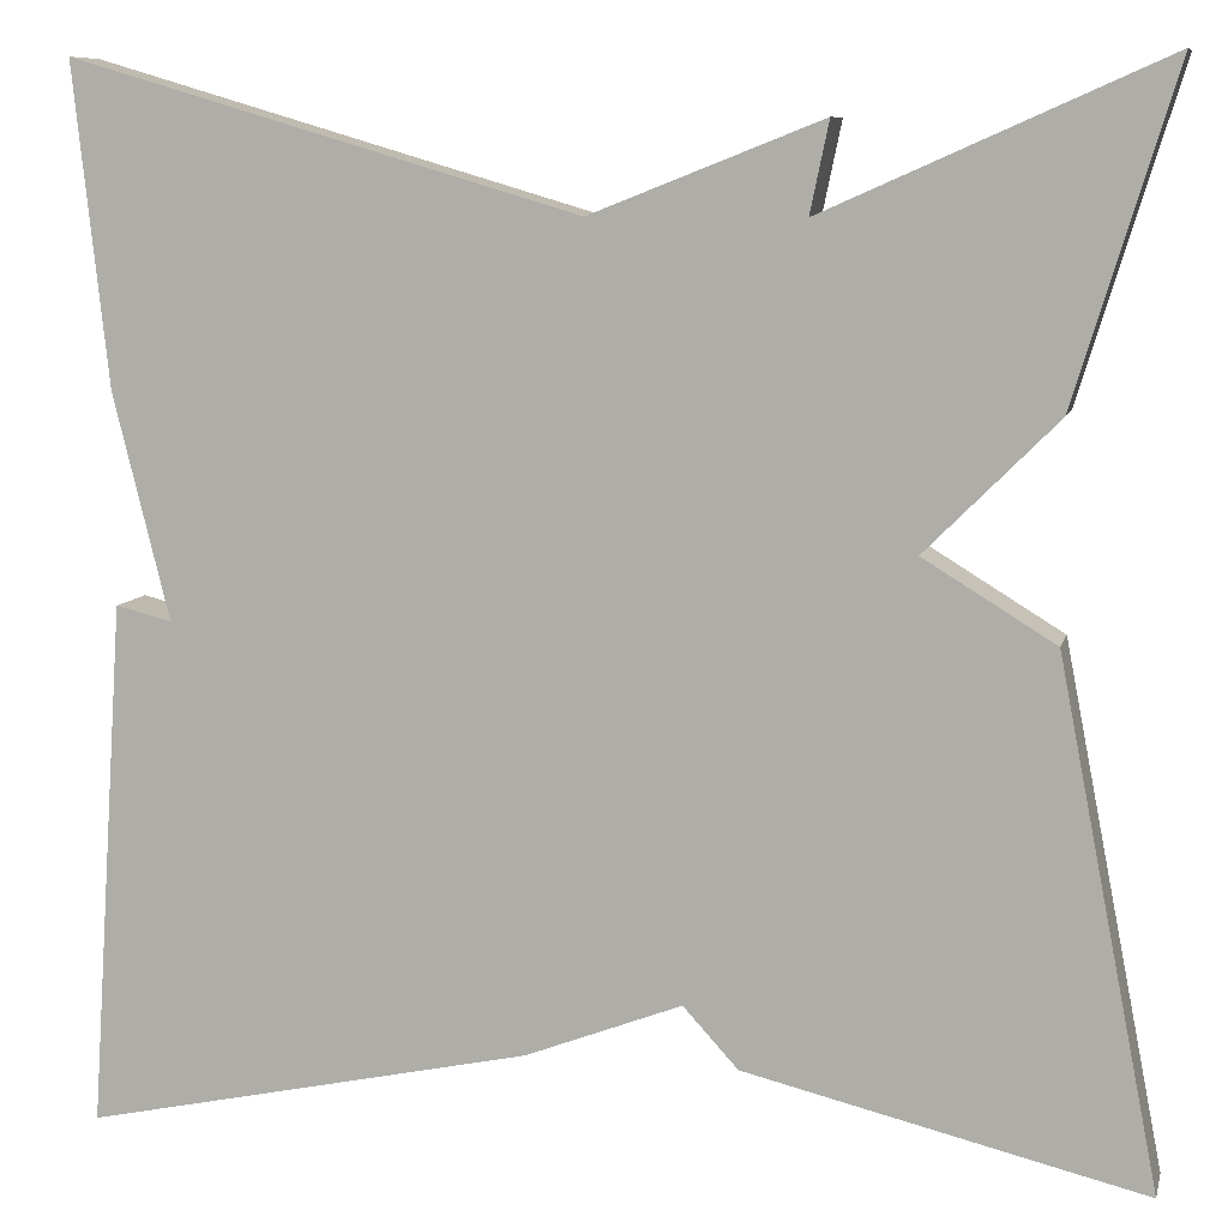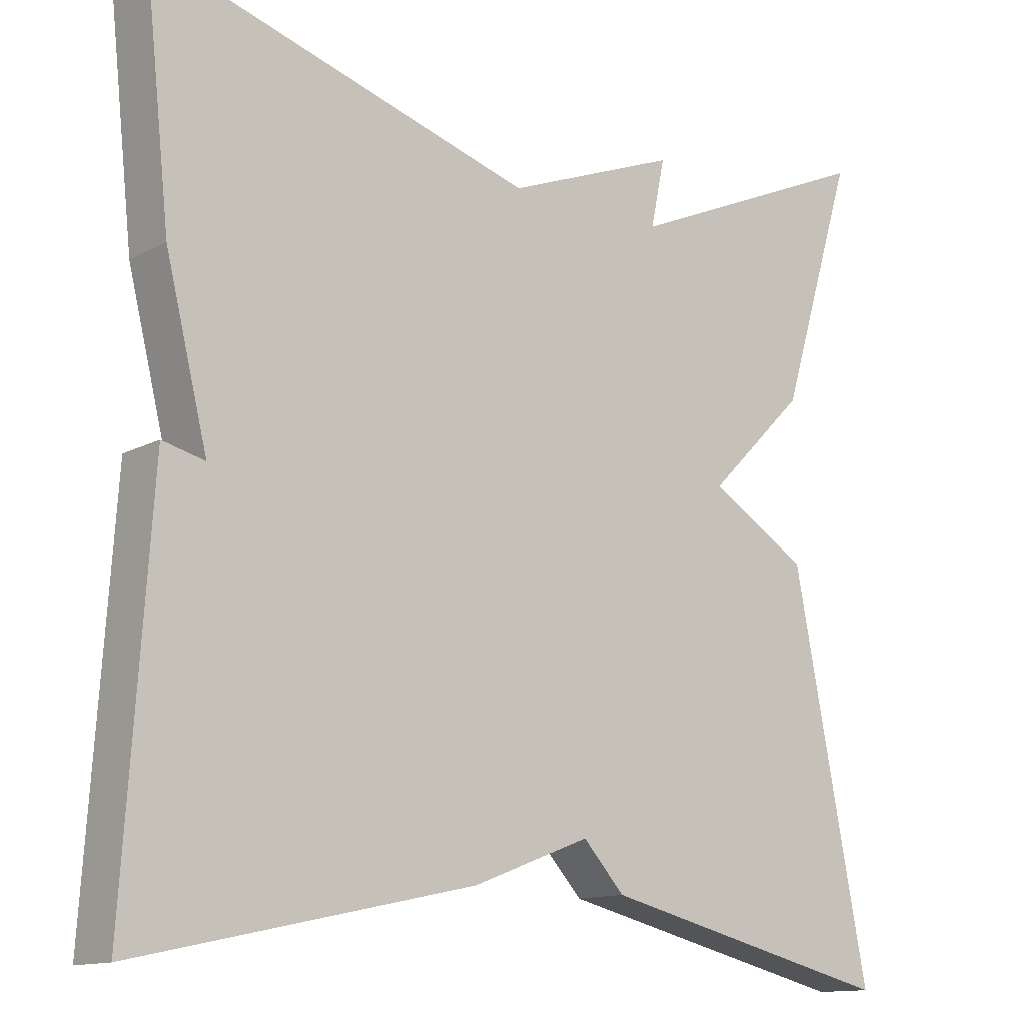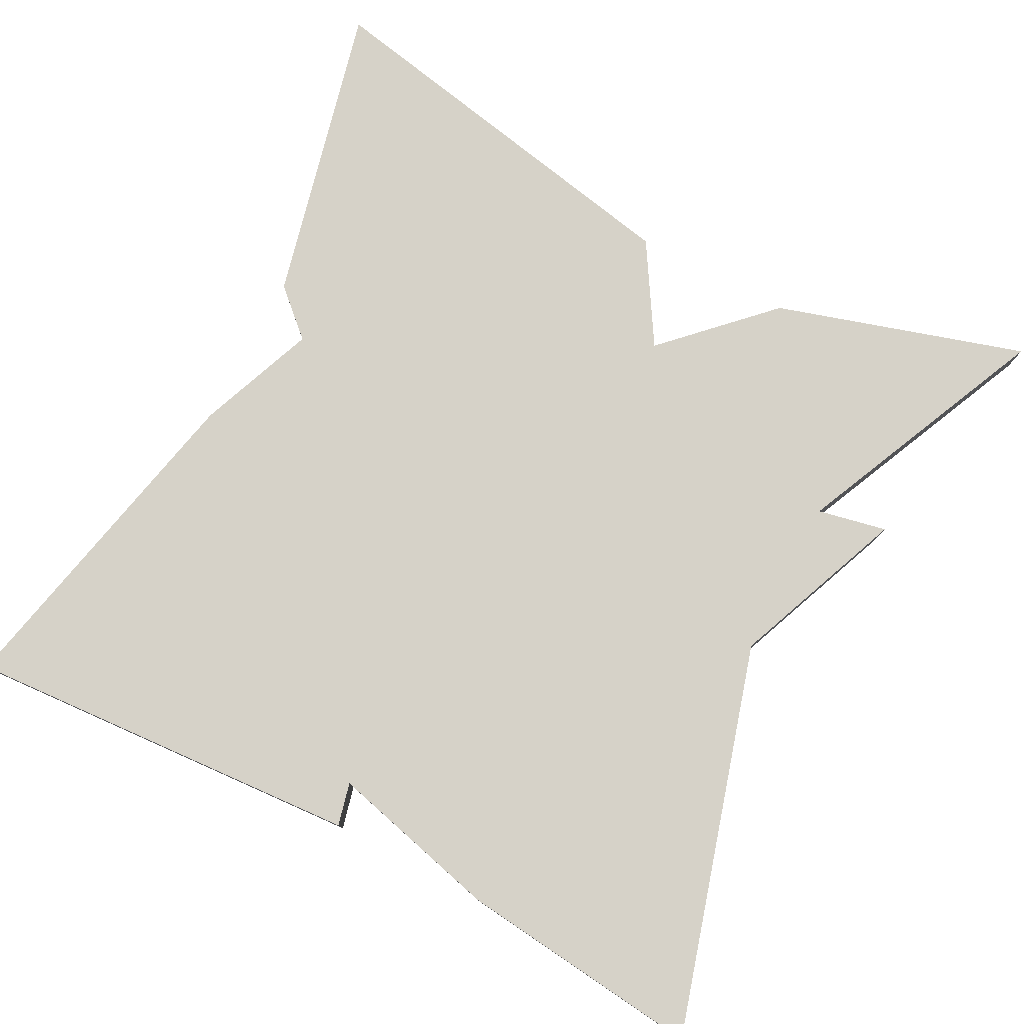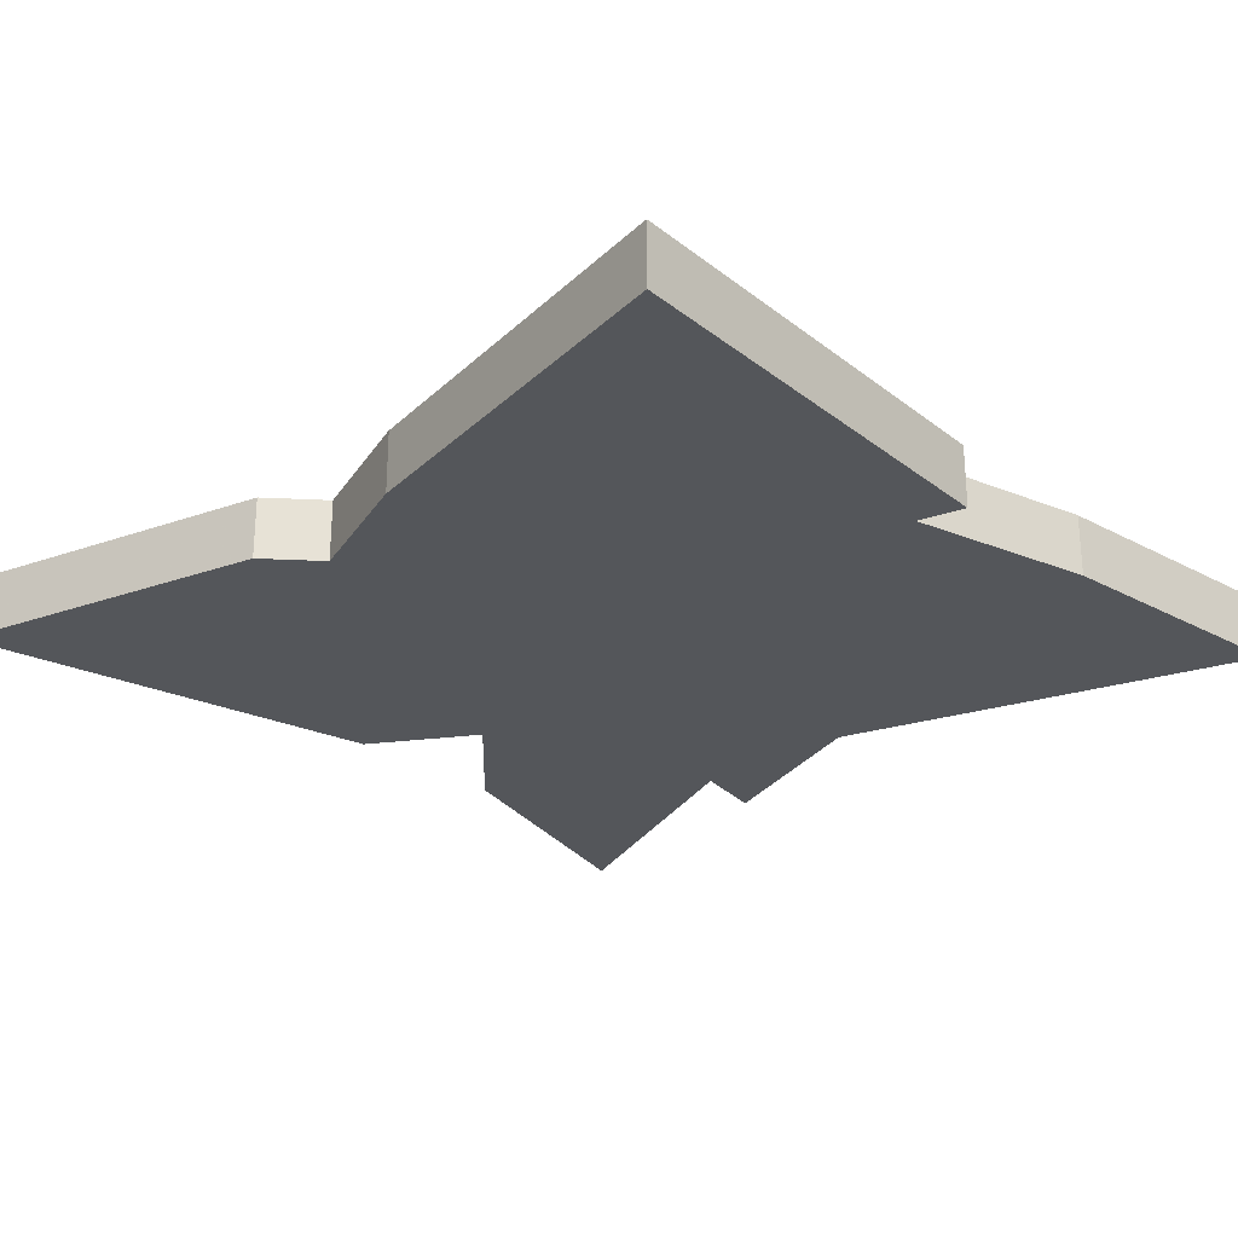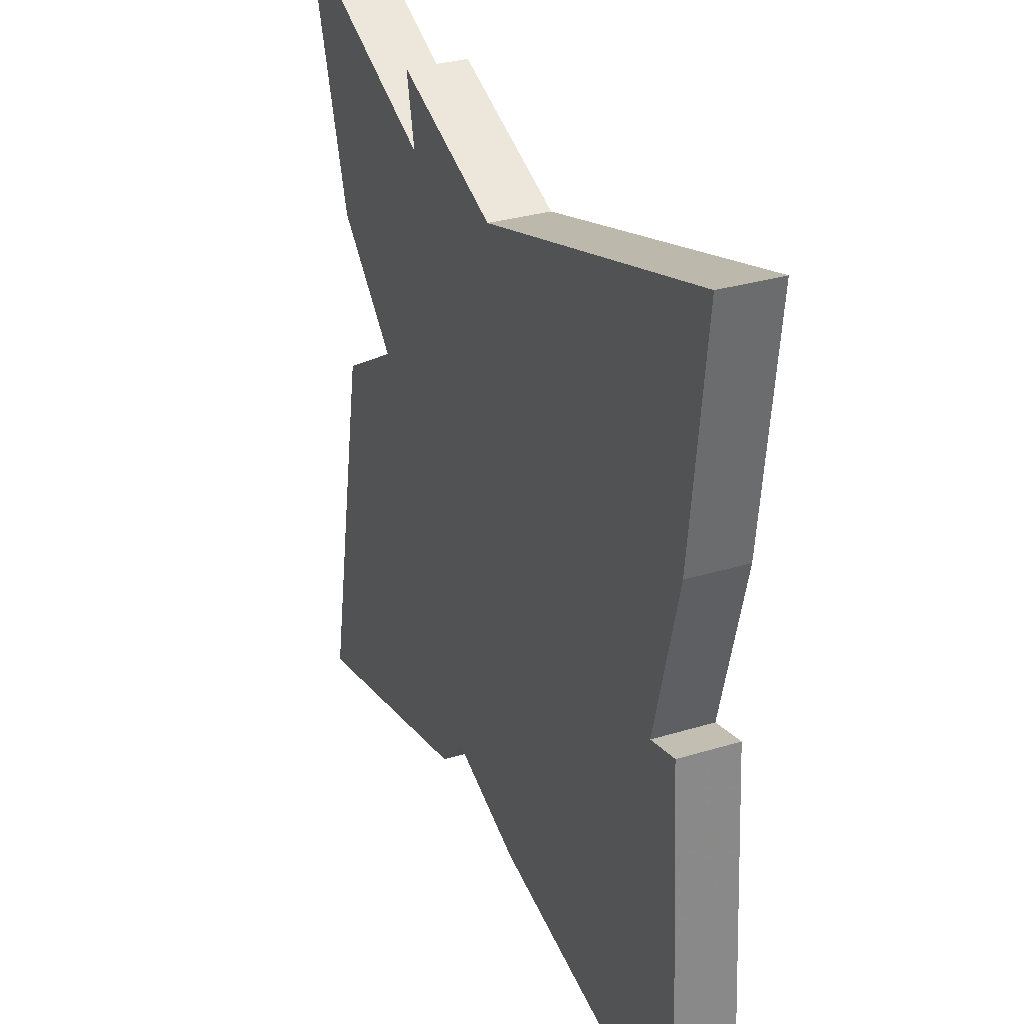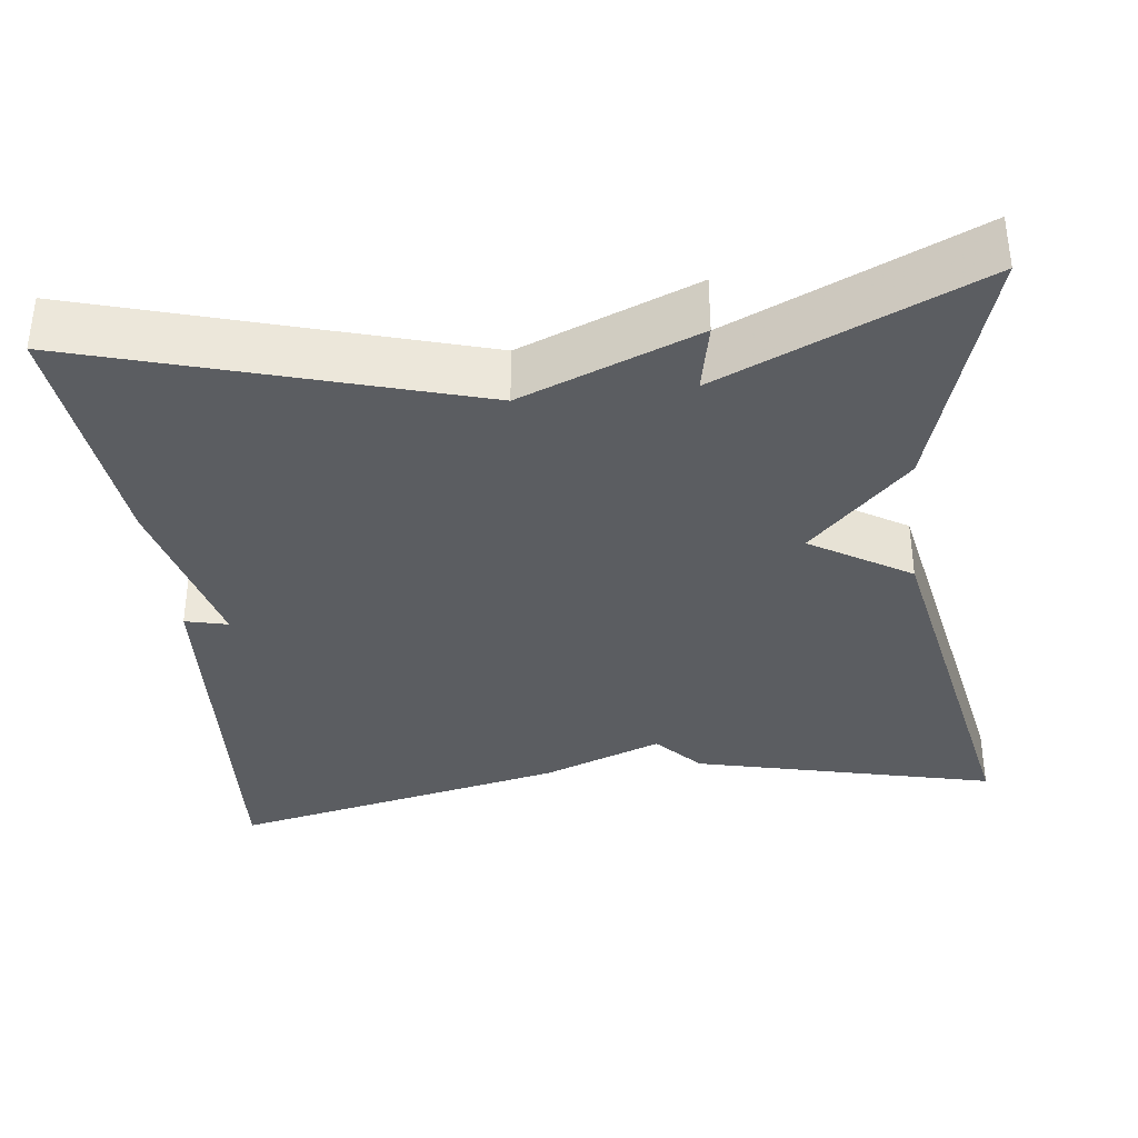
<metadata>
{"format":"obj","ext":"obj","renderer":"f3d","projection":"perspective","resolution":1024,"background":"white","views":[{"elev":8.6,"azim":13.1,"up":"+Z"},{"elev":-13.0,"azim":-39.4,"up":"+Z"},{"elev":78.4,"azim":-62.3,"up":"+Y"},{"elev":-25.7,"azim":-136.9,"up":"+Y"},{"elev":31.2,"azim":-113.4,"up":"+Z"},{"elev":-35.7,"azim":6.9,"up":"+Y"}]}
</metadata>
<code>
v -0.5 0.07 -0.5
v -0.467 0.07 -0.003
v -0.414 0.07 -0.016
v -0.467 0.07 0.197
v -0.5 0.07 0.5
v -0.019 0.07 0.358
v 0.199 0.07 0.444
v 0.181 0.07 0.358
v 0.5 0.07 0.5
v 0.405 0.07 0.19
v 0.281 0.07 0.066
v 0.405 0.07 -0.01
v 0.5 0.07 -0.5
v 0.124 0.07 -0.409
v 0.072 0.07 -0.352
v -0.076 0.07 -0.409
v -0.5 0 -0.5
v -0.467 0 -0.003
v -0.414 0 -0.016
v -0.467 0 0.197
v -0.5 0 0.5
v -0.019 0 0.358
v 0.199 0 0.444
v 0.181 0 0.358
v 0.5 0 0.5
v 0.405 0 0.19
v 0.281 0 0.066
v 0.405 0 -0.01
v 0.5 0 -0.5
v 0.124 0 -0.409
v 0.072 0 -0.352
v -0.076 0 -0.409
f 1 2 3
f 16 1 3
f 15 16 3
f 13 14 15
f 12 13 15
f 11 12 15
f 4 5 6
f 3 4 6
f 15 3 6
f 11 15 6
f 8 9 10 11
f 8 11 6
f 6 7 8
f 19 18 17
f 19 17 32
f 19 32 31
f 31 30 29
f 31 29 28
f 31 28 27
f 22 21 20
f 22 20 19
f 22 19 31
f 22 31 27
f 27 26 25 24
f 22 27 24
f 24 23 22
f 1 17 18 2
f 2 18 19 3
f 3 19 20 4
f 4 20 21 5
f 5 21 22 6
f 6 22 23 7
f 7 23 24 8
f 8 24 25 9
f 9 25 26 10
f 10 26 27 11
f 11 27 28 12
f 12 28 29 13
f 13 29 30 14
f 14 30 31 15
f 15 31 32 16
f 16 32 17 1

</code>
